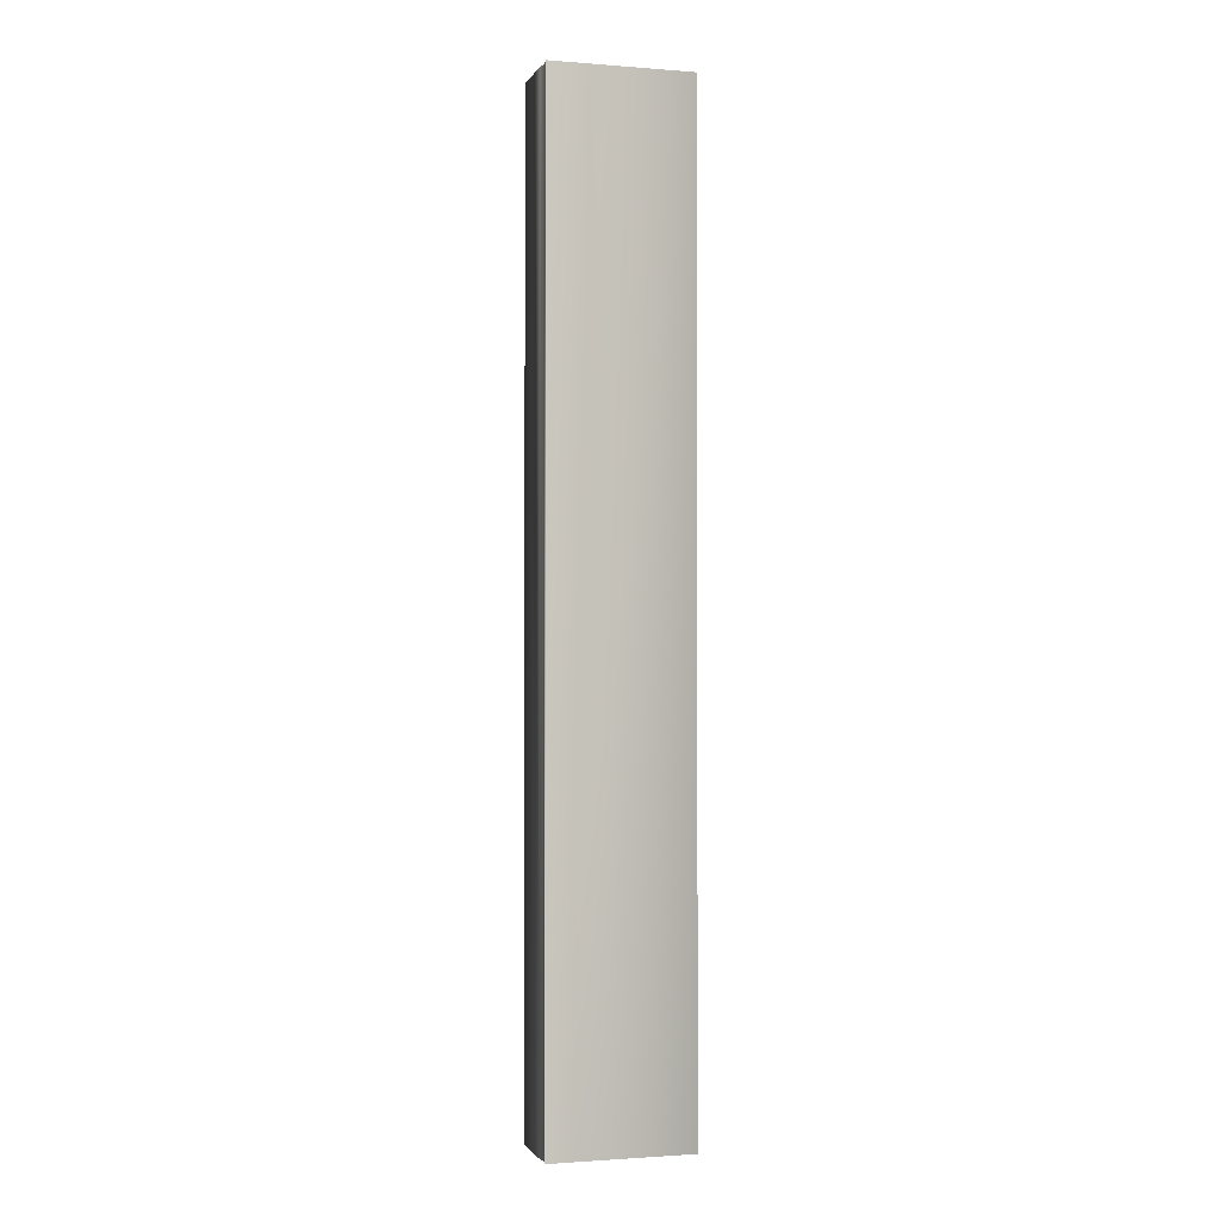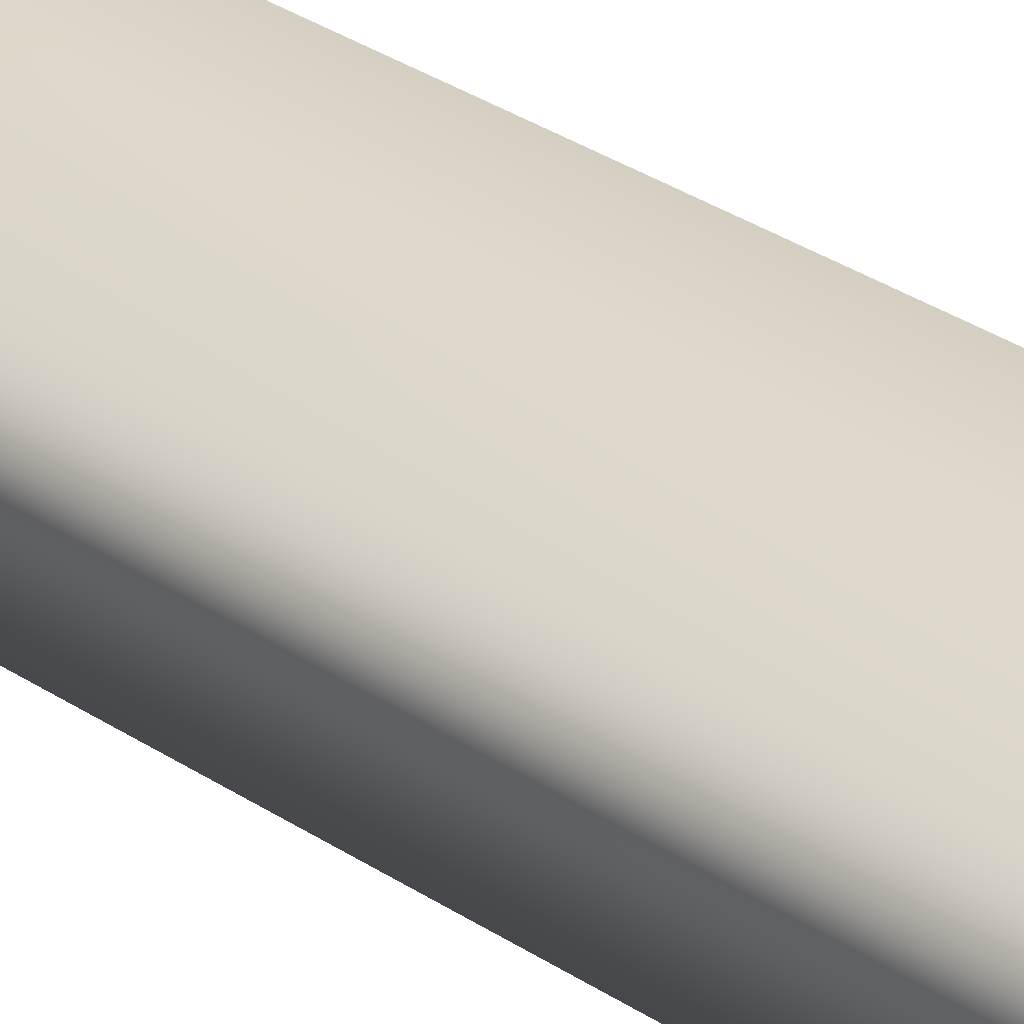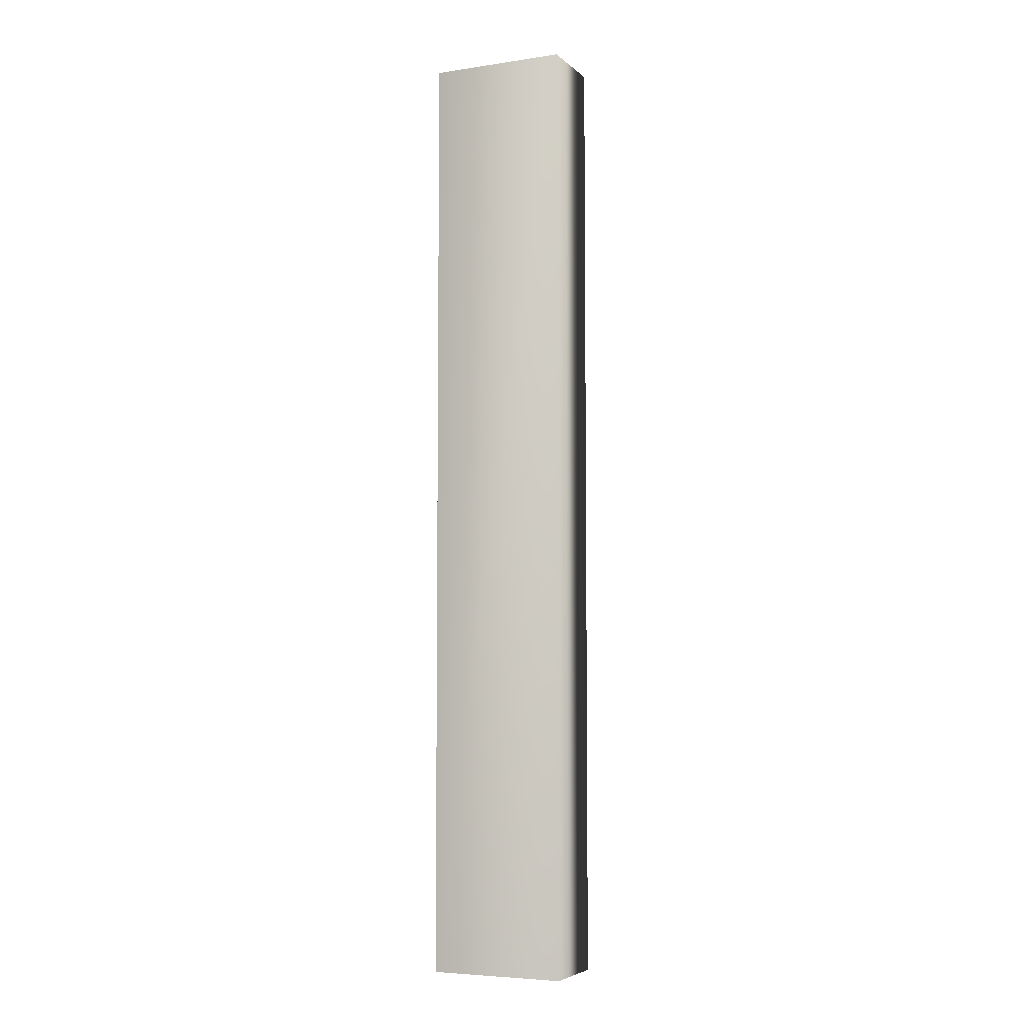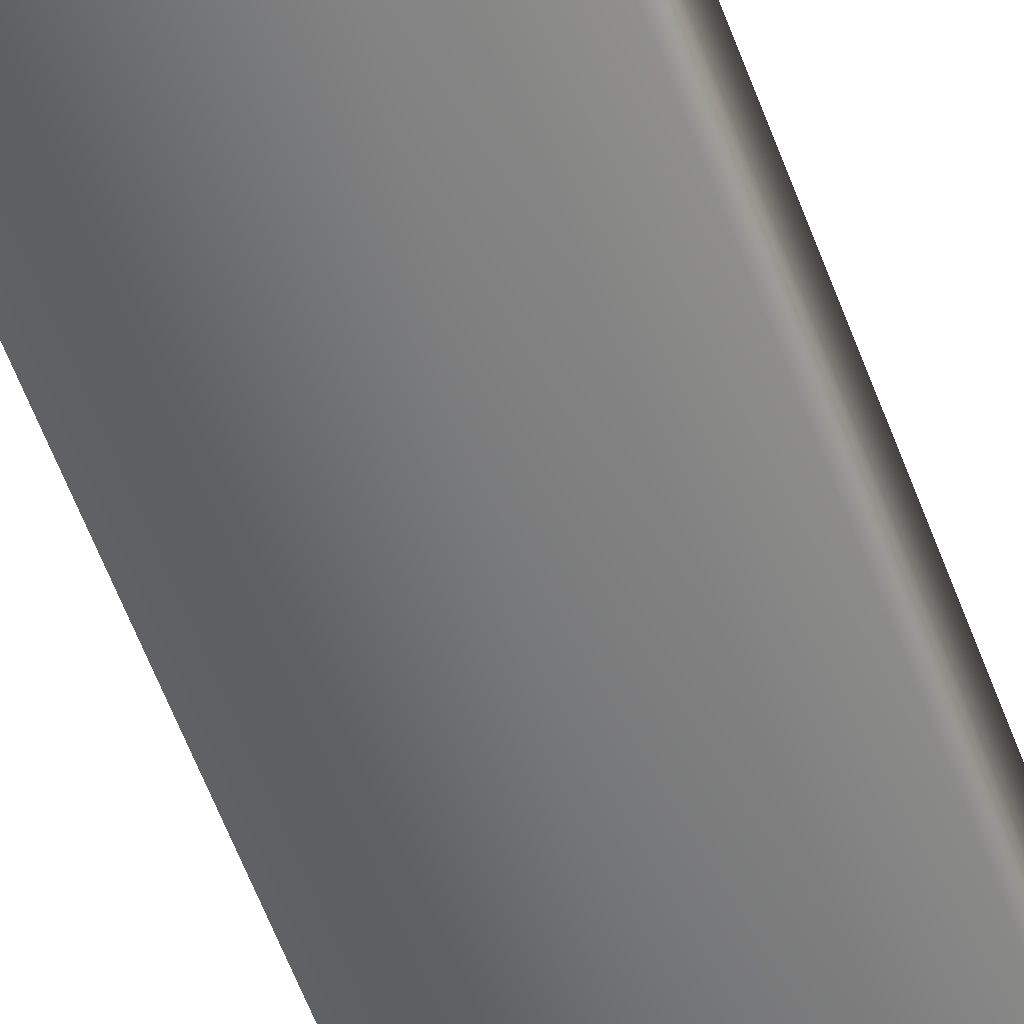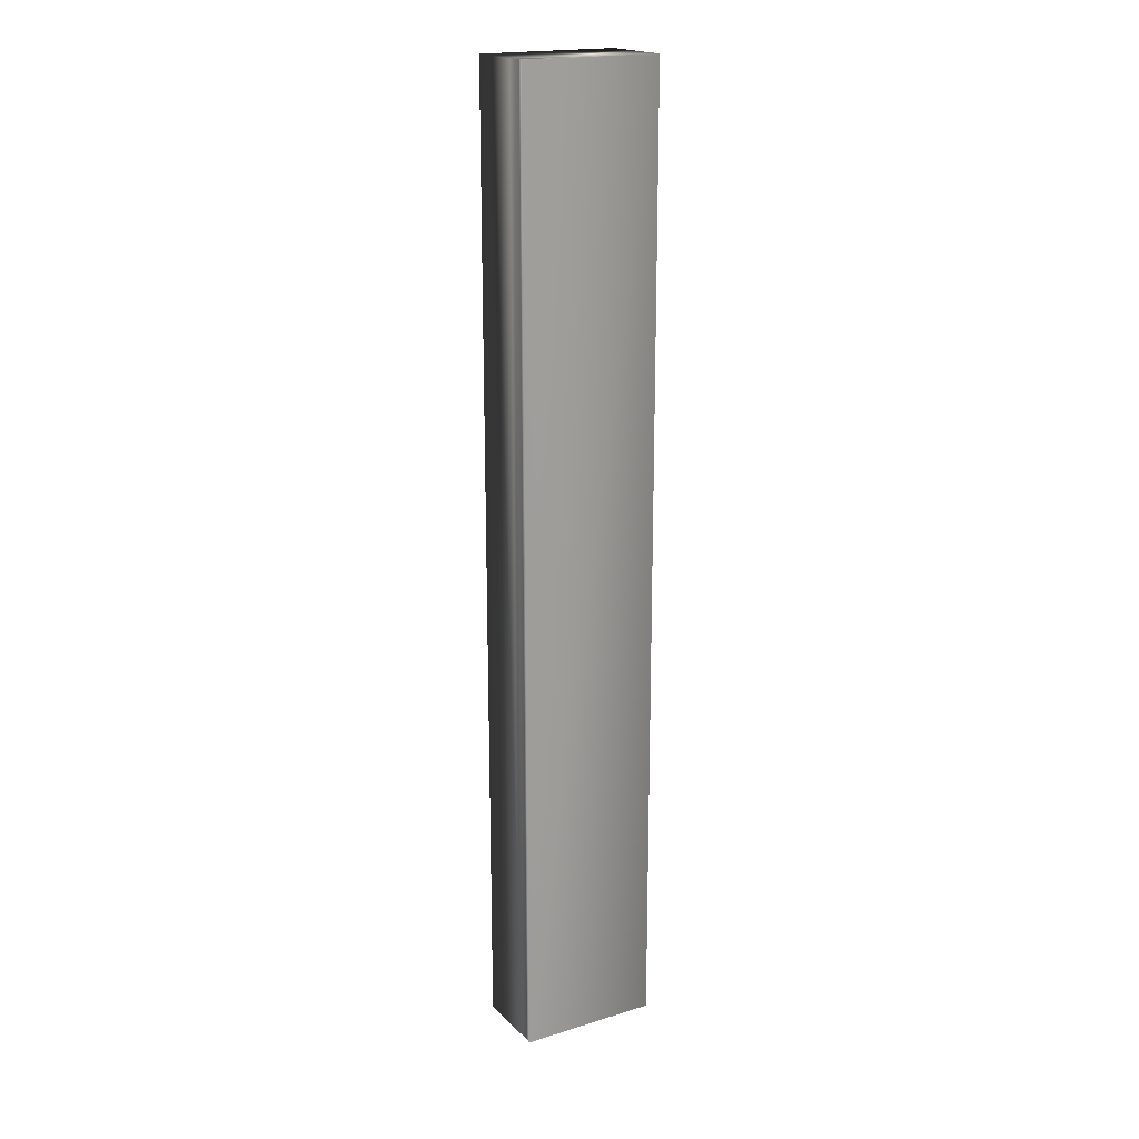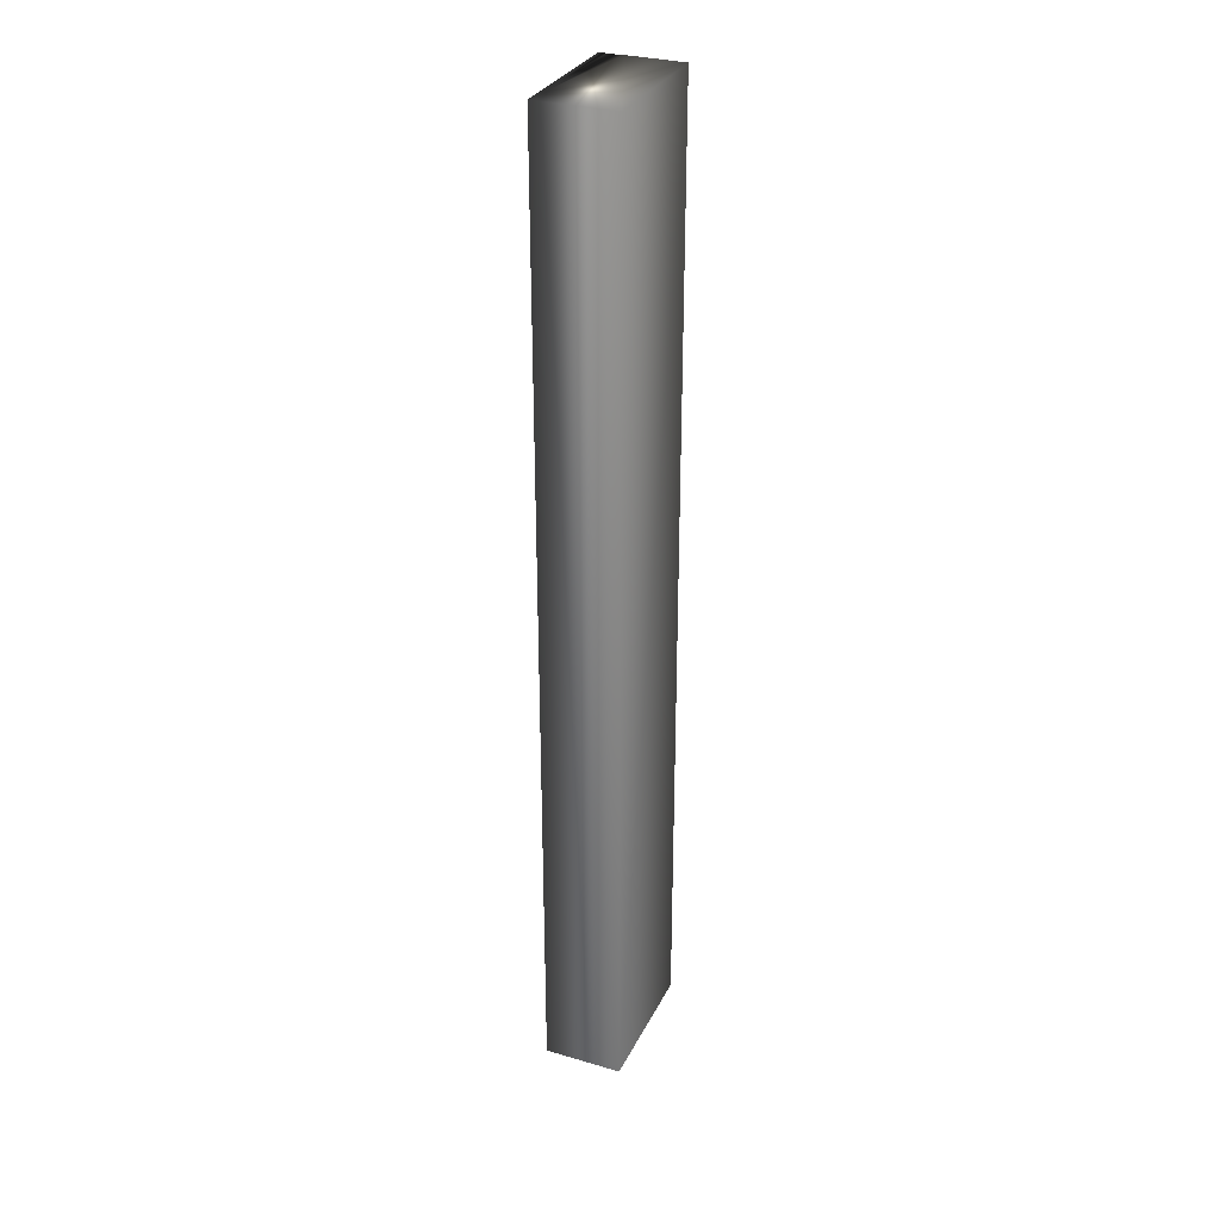
<metadata>
{"format":"obj","ext":"obj","renderer":"f3d","projection":"perspective","resolution":1024,"background":"white","views":[{"elev":-1.5,"azim":164.1,"up":"+Z"},{"elev":27.7,"azim":-43.0,"up":"+Y"},{"elev":-5.5,"azim":-155.5,"up":"+Z"},{"elev":-54.8,"azim":-160.6,"up":"+Y"},{"elev":19.0,"azim":149.7,"up":"+Z"},{"elev":30.8,"azim":-67.2,"up":"+Z"}]}
</metadata>
<code>
v 51.75 32.67 -77.73
v 51.75 32.46 -77.73
v 51.75 32.67 -81.34
v 51.75 32.46 -81.34
v 51.75 32.75 -81.34
v 51.75 32.75 -77.73
v 51.74 32.72 -81.34
v 51.74 32.72 -77.73
v 51.74 32.7 -77.73
v 51.74 32.7 -81.34
v 51.23 32.46 -81.34
v 51.23 32.75 -81.34
v 51.23 32.75 -77.73
v 51.23 32.46 -77.73
f 1 2 3
f 3 2 4
f 5 6 7
f 7 6 8
f 7 8 9
f 1 3 9
f 9 3 10
f 9 10 7
f 4 11 3
f 3 11 12
f 3 12 10
f 10 12 7
f 7 12 5
f 6 5 13
f 13 5 12
f 14 11 2
f 2 11 4
f 2 1 14
f 14 1 13
f 13 1 9
f 13 9 8
f 8 6 13
f 14 13 11
f 11 13 12

</code>
